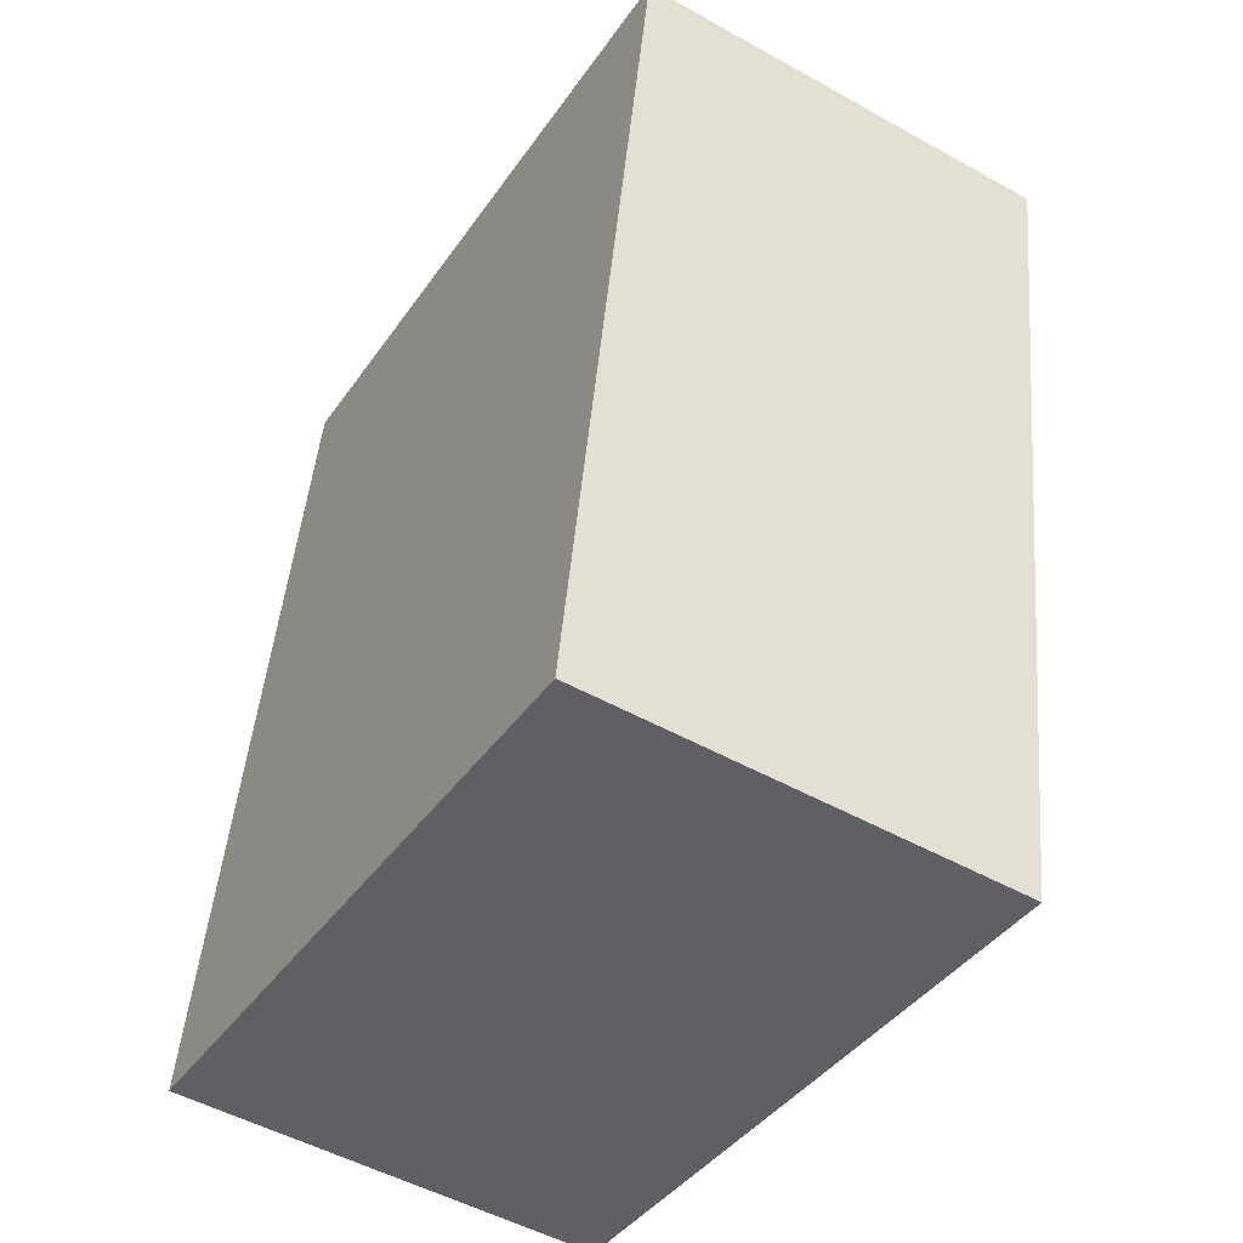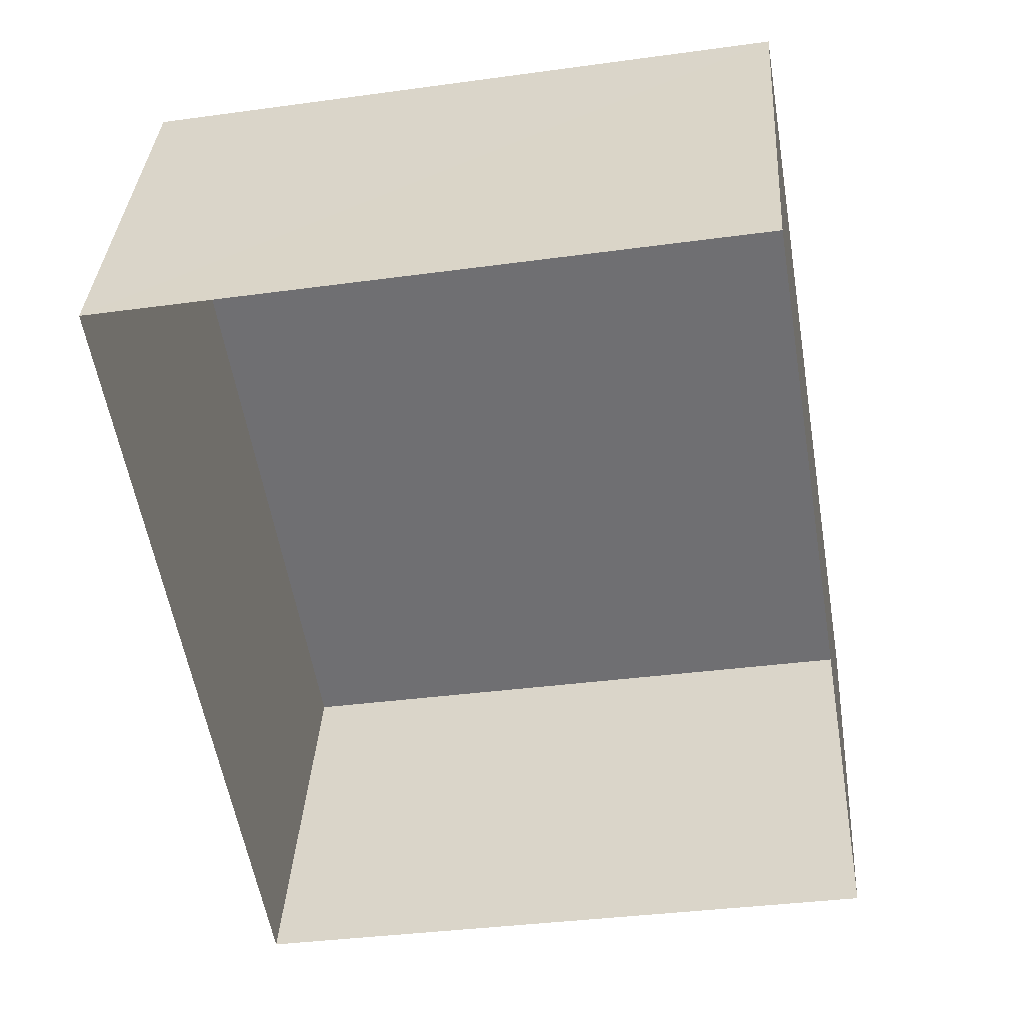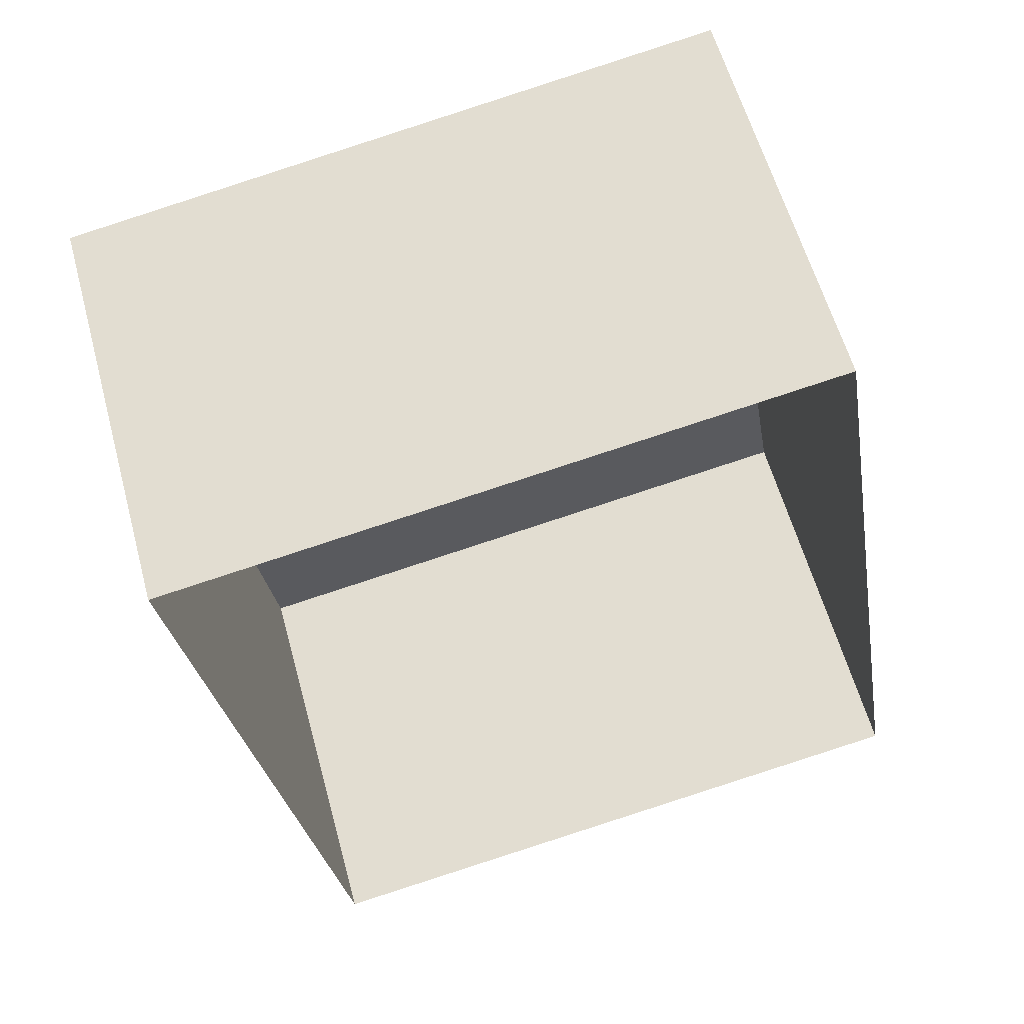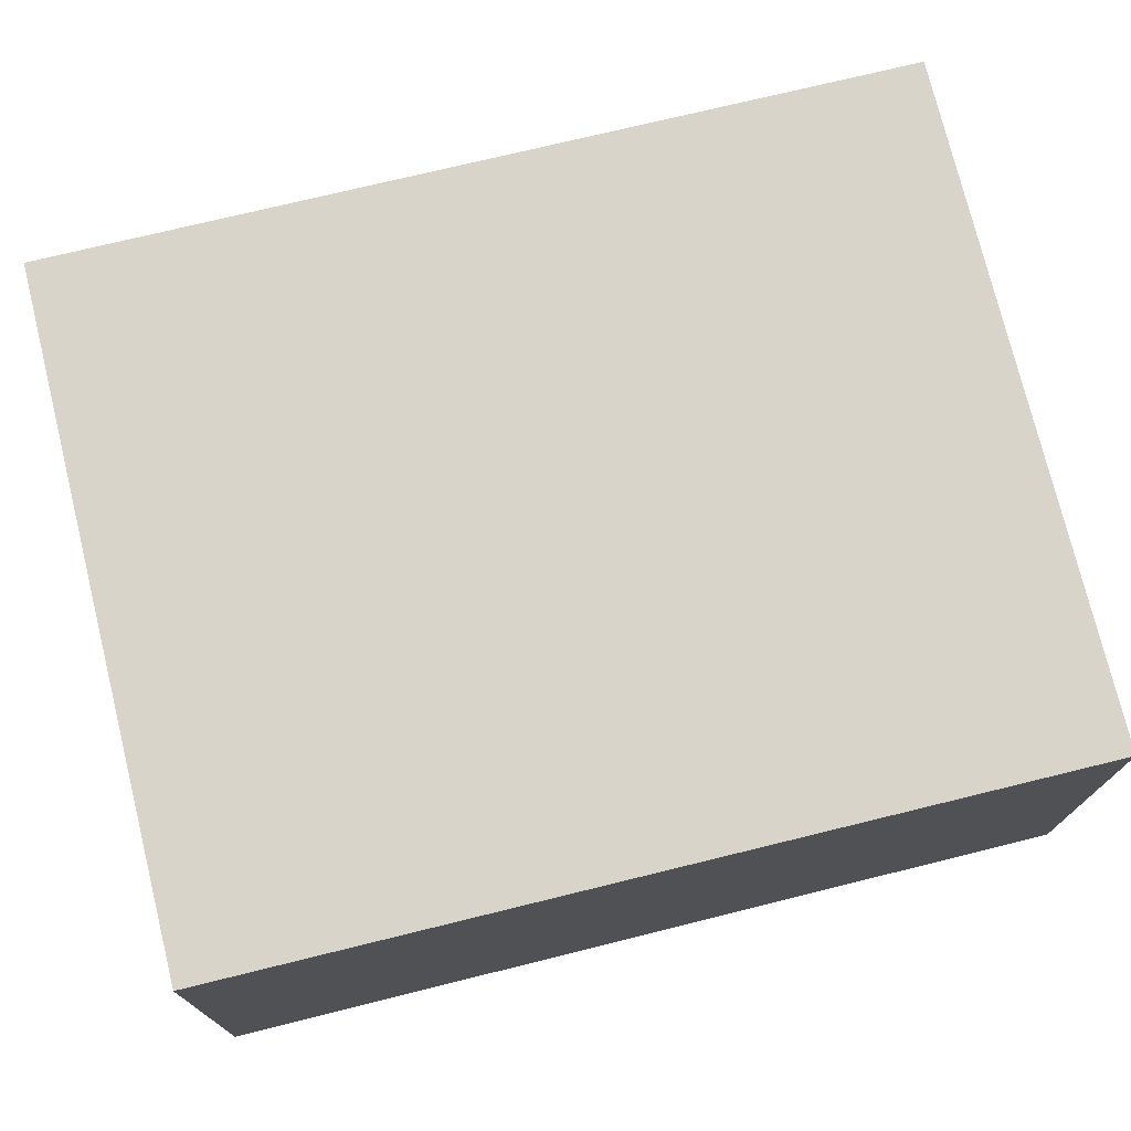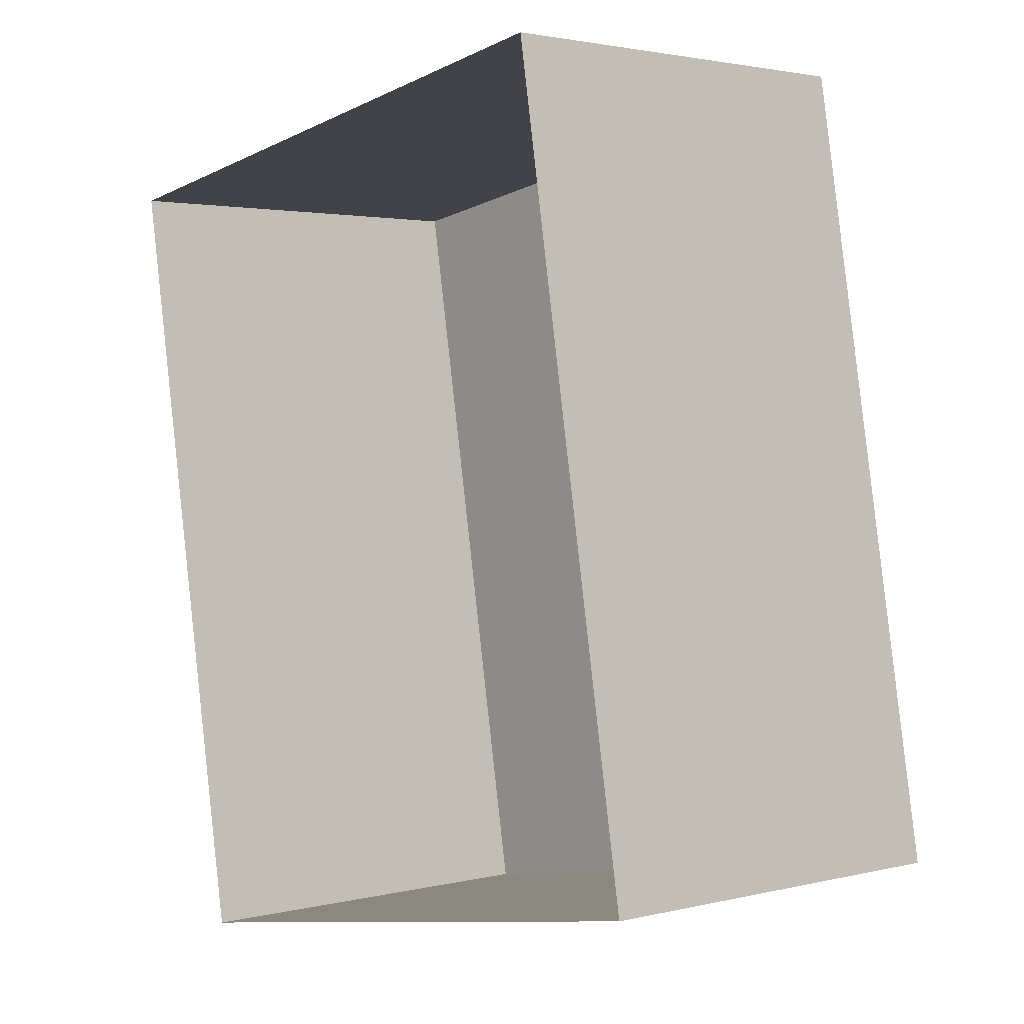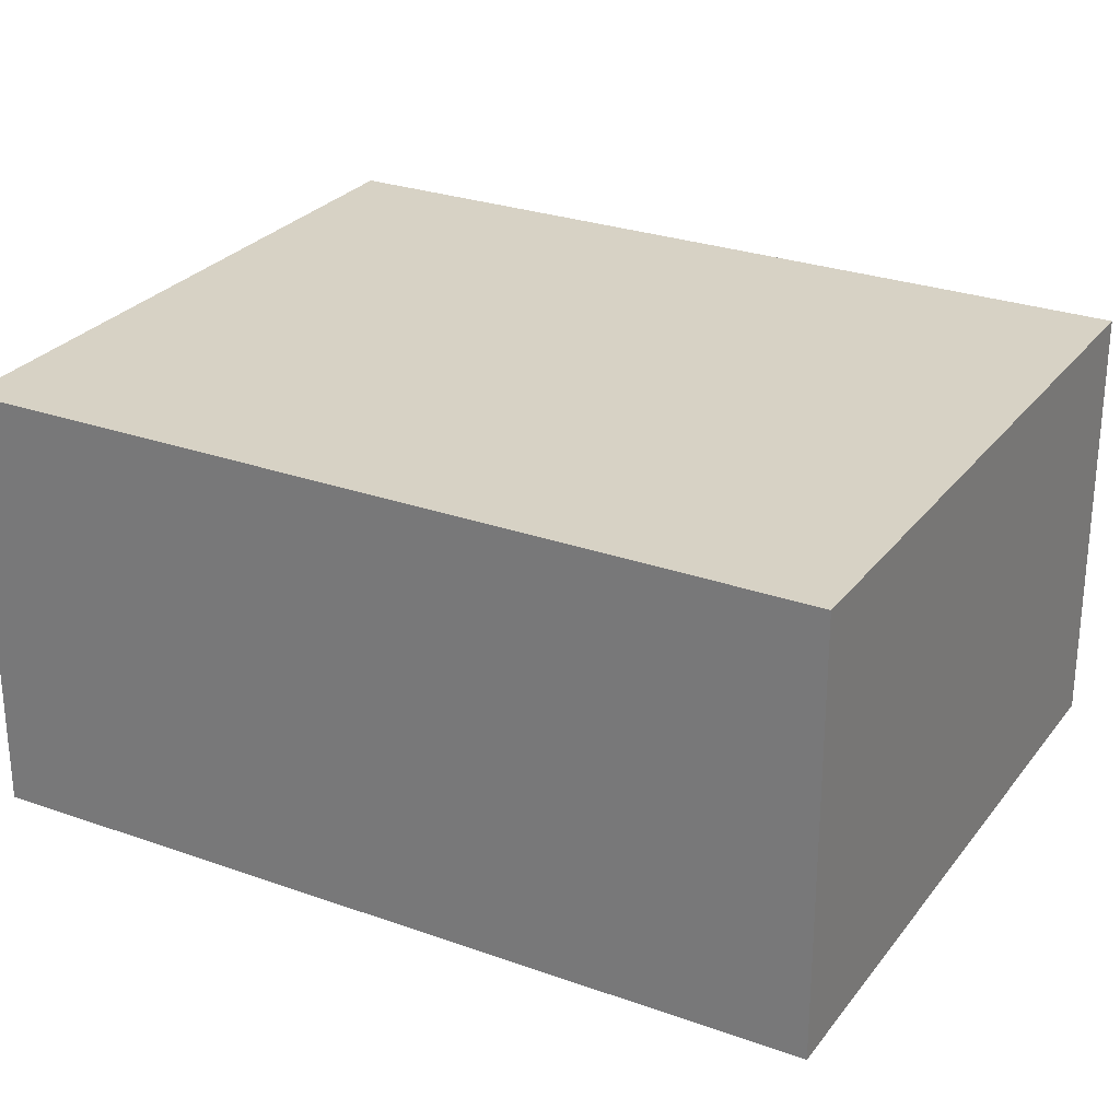
<metadata>
{"format":"obj","ext":"obj","renderer":"f3d","projection":"perspective","resolution":1024,"background":"white","views":[{"elev":-50.8,"azim":58.7,"up":"+Y"},{"elev":34.9,"azim":-176.6,"up":"+Y"},{"elev":58.7,"azim":164.8,"up":"+Y"},{"elev":75.3,"azim":-113.3,"up":"+Z"},{"elev":2.3,"azim":-130.7,"up":"+Y"},{"elev":27.4,"azim":-70.7,"up":"+Z"}]}
</metadata>
<code>
v -3.171e+05 4.044e+04 4.846
v -3.171e+05 4.044e+04 4.851
v -3.171e+05 4.045e+04 4.853
v -3.171e+05 4.045e+04 4.848
v -3.171e+05 4.044e+04 9.34
v -3.171e+05 4.045e+04 9.342
v -3.171e+05 4.045e+04 9.347
v -3.171e+05 4.044e+04 9.345
f 1 2 3
f 4 1 3
f 5 6 7
f 8 5 7
f 6 1 4
f 6 5 1
f 7 4 3
f 7 6 4
f 8 2 1
f 5 8 1
f 7 3 2
f 8 7 2

</code>
